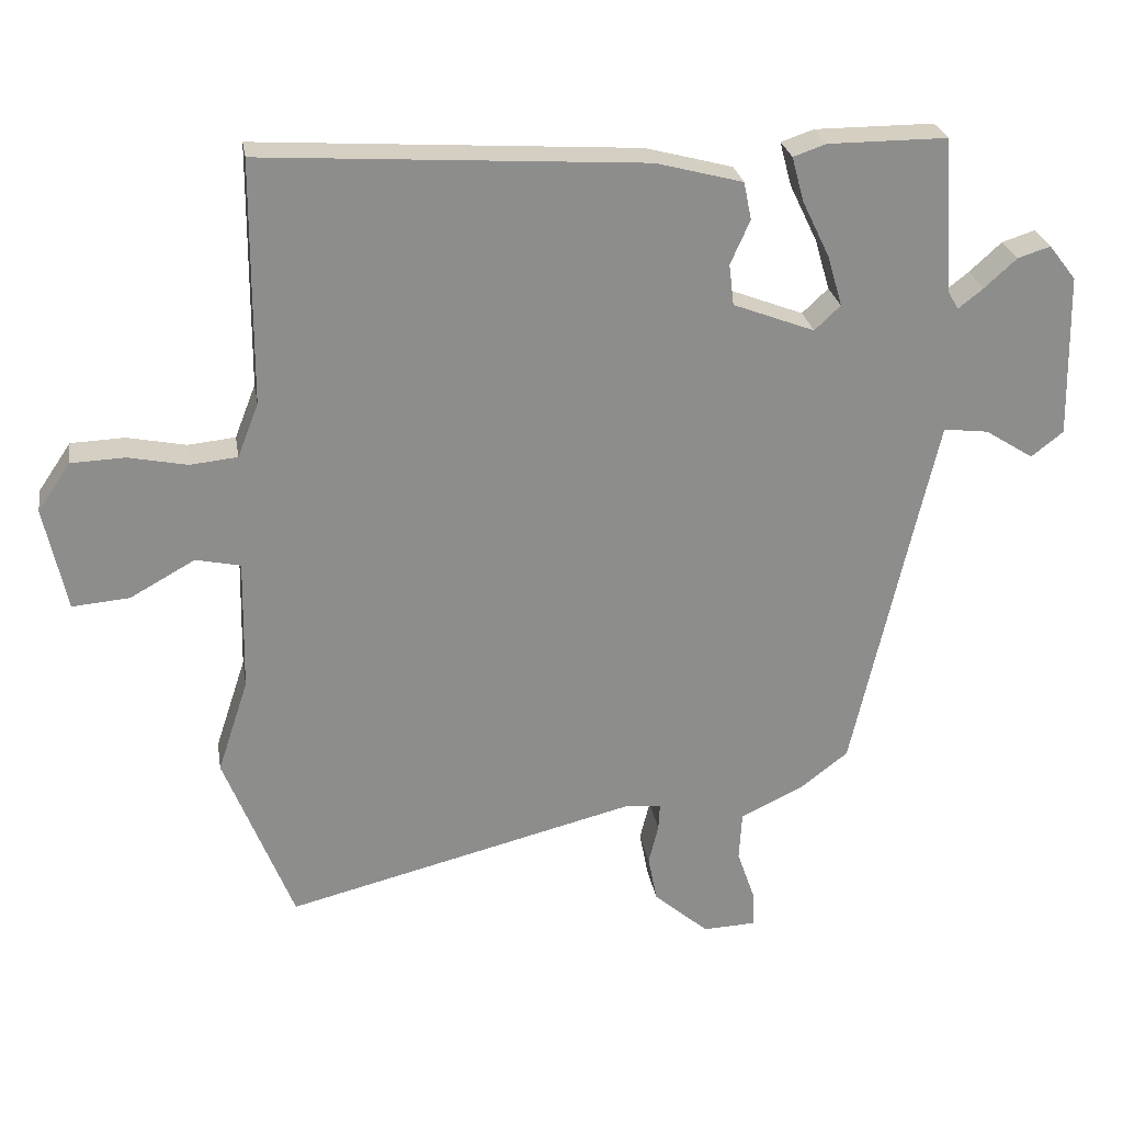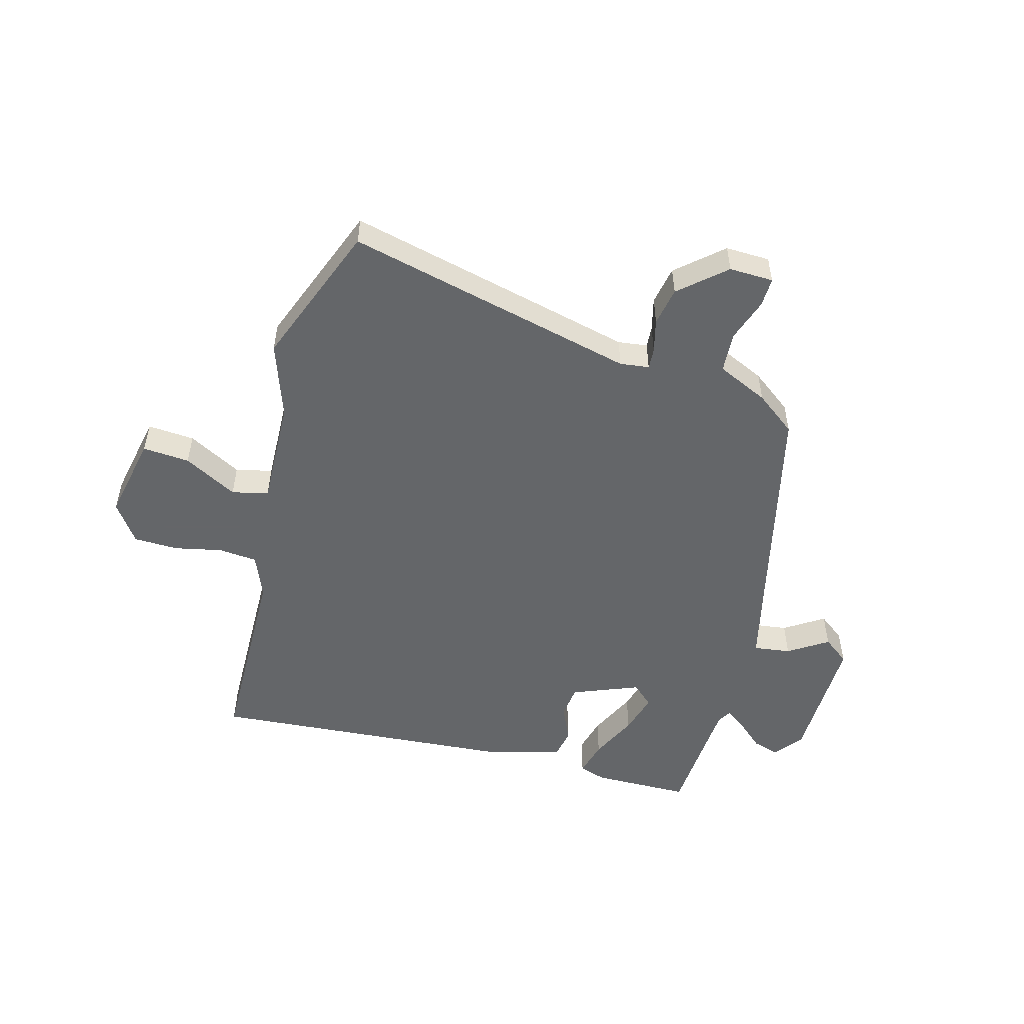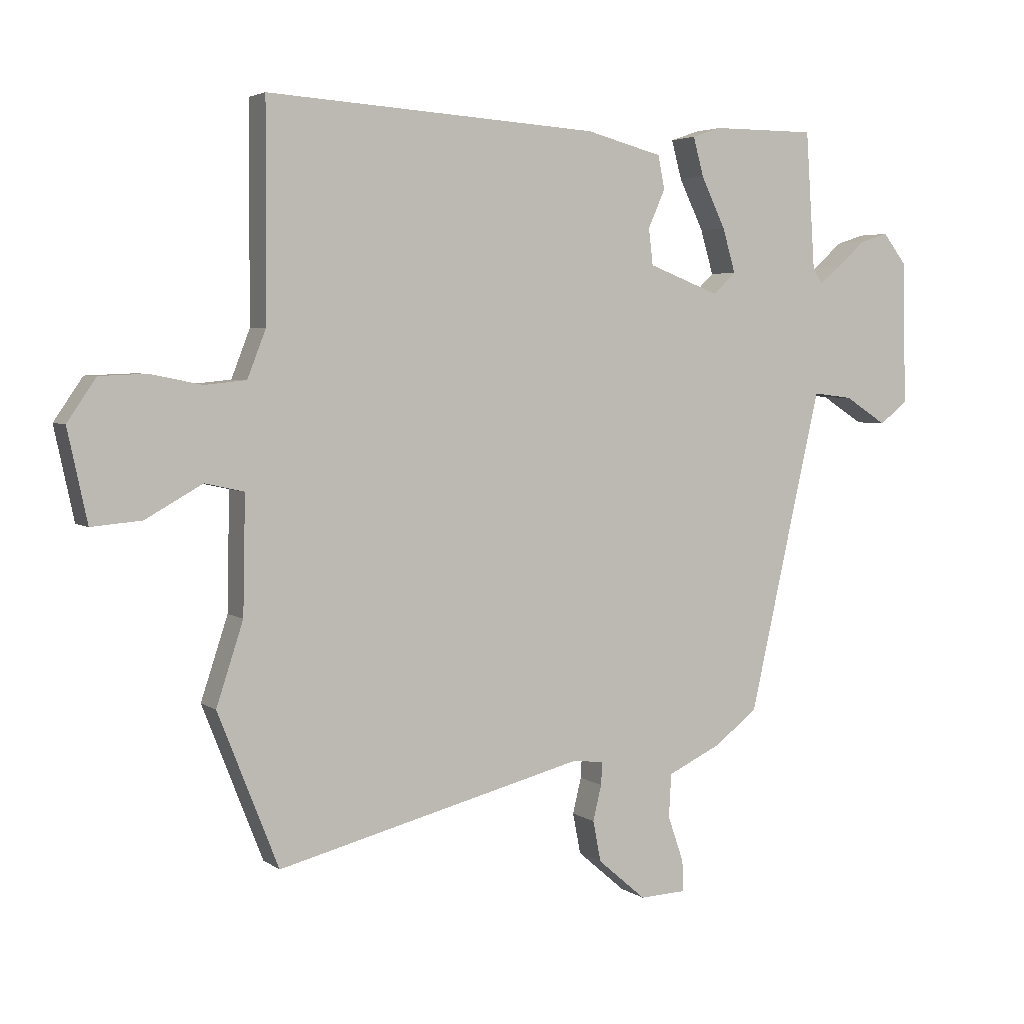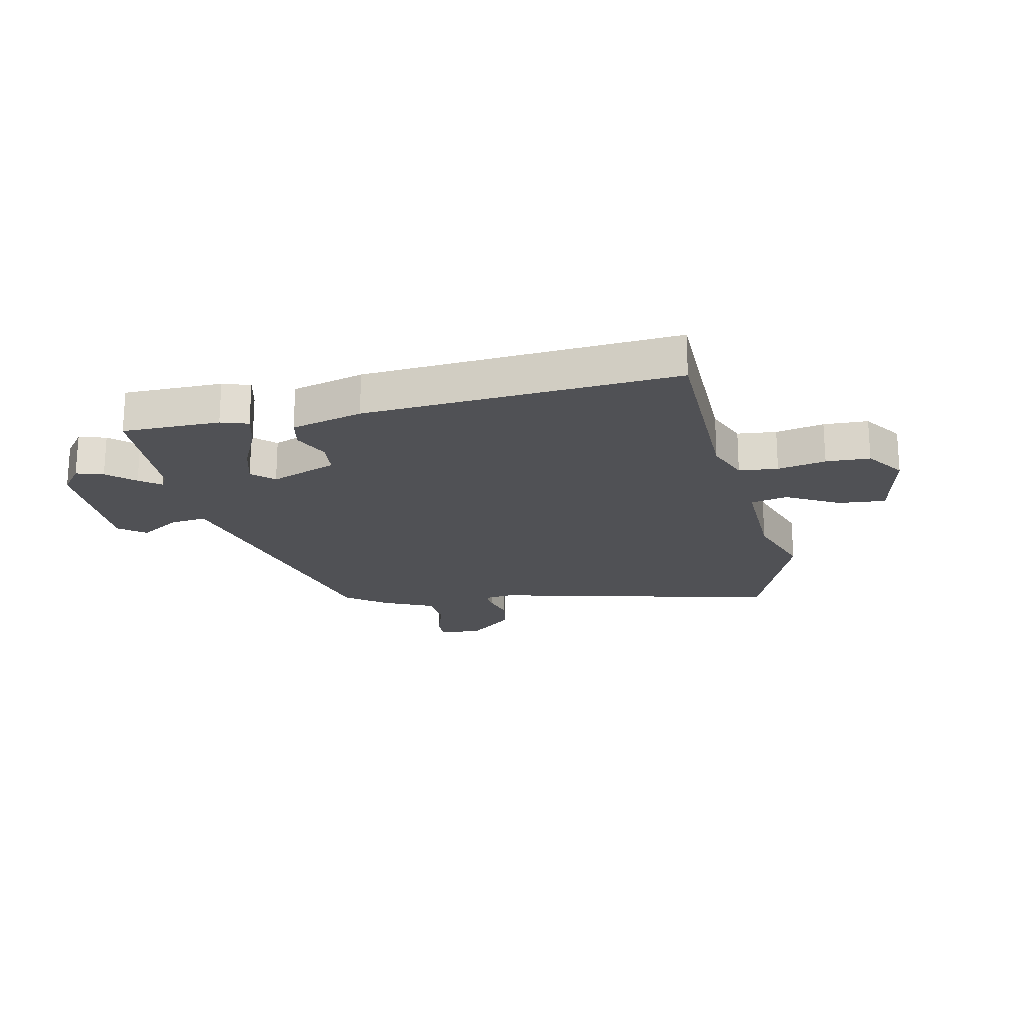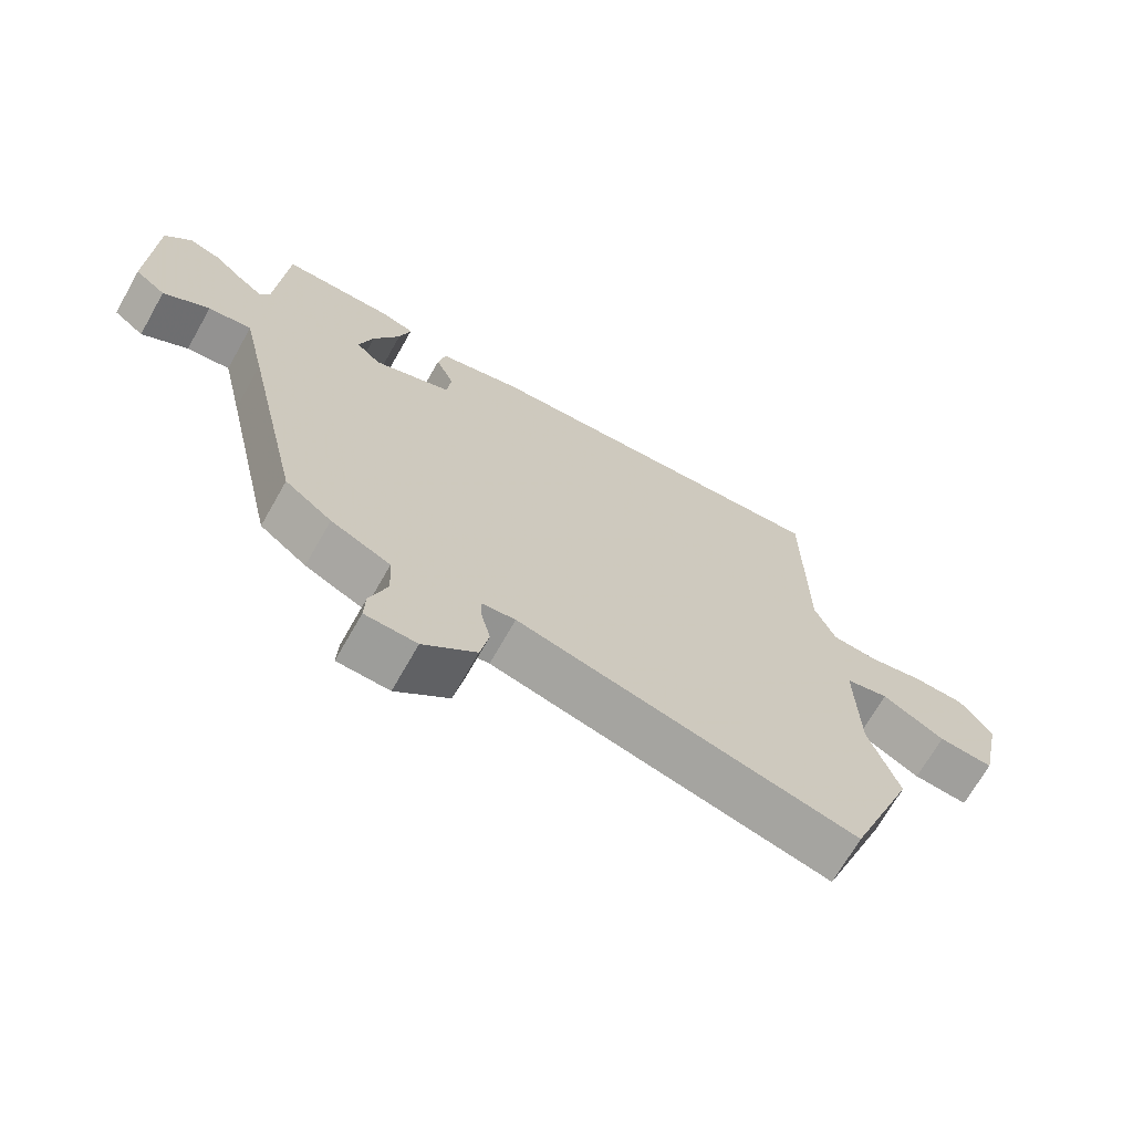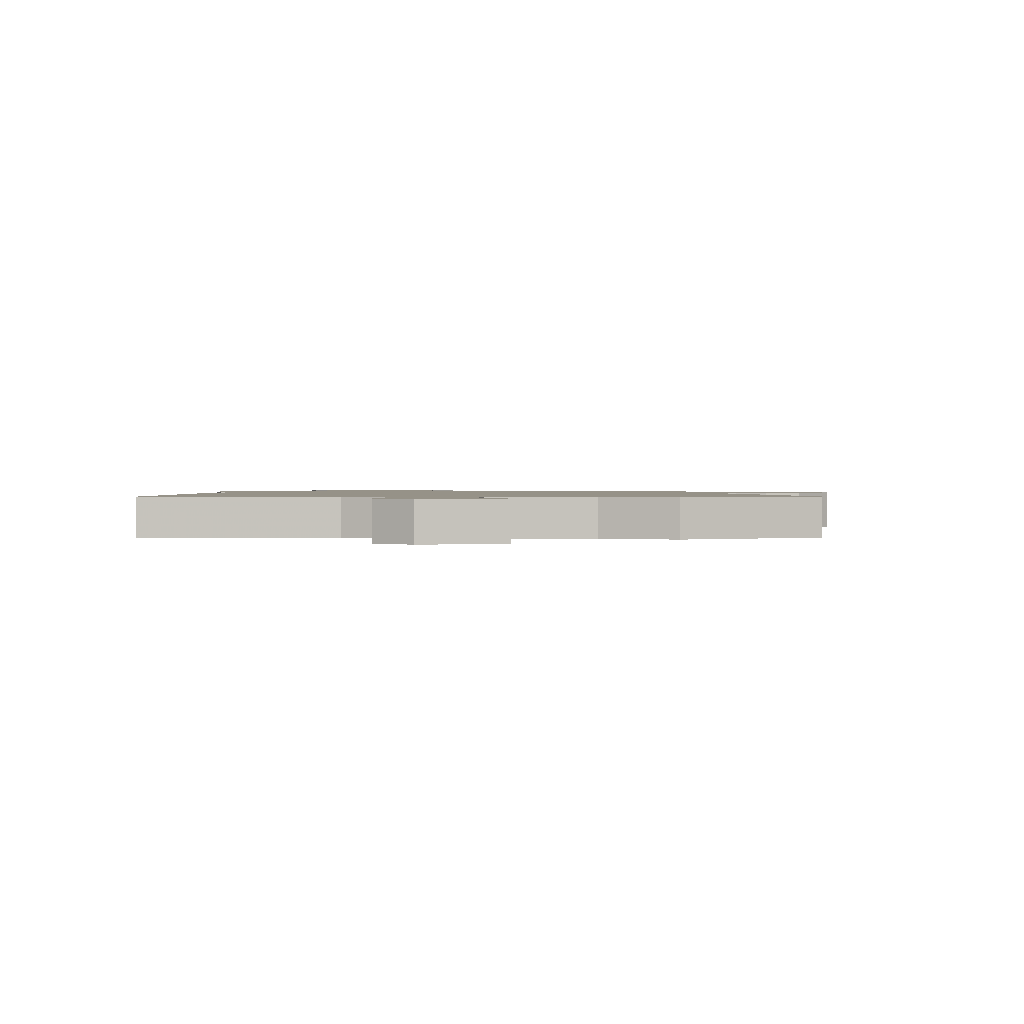
<metadata>
{"format":"obj","ext":"obj","renderer":"f3d","projection":"perspective","resolution":1024,"background":"white","views":[{"elev":25.9,"azim":170.7,"up":"+Z"},{"elev":-51.7,"azim":165.3,"up":"+Y"},{"elev":3.9,"azim":153.6,"up":"+Z"},{"elev":-20.2,"azim":12.6,"up":"+Y"},{"elev":-69.5,"azim":-29.6,"up":"+Z"},{"elev":1.2,"azim":90.0,"up":"+Y"}]}
</metadata>
<code>
v -0.405 0.07 -0.467
v -0.491 0.07 -0.085
v -0.524 0.07 0.059
v -0.589 0.07 0.051
v -0.658 0.07 0.007
v -0.704 0.07 0.043
v -0.699 0.07 0.278
v -0.66 0.07 0.328
v -0.613 0.07 0.313
v -0.567 0.07 0.271
v -0.531 0.07 0.243
v -0.516 0.07 0.269
v -0.501 0.07 0.492
v -0.33 0.07 0.492
v -0.283 0.07 0.476
v -0.3 0.07 0.413
v -0.34 0.07 0.33
v -0.361 0.07 0.258
v -0.324 0.07 0.223
v -0.207 0.07 0.268
v -0.2 0.07 0.327
v -0.228 0.07 0.39
v -0.217 0.07 0.444
v -0.092 0.07 0.477
v 0.453 0.07 0.512
v 0.455 0.07 0.164
v 0.485 0.07 0.087
v 0.553 0.07 0.08
v 0.637 0.07 0.097
v 0.714 0.07 0.094
v 0.761 0.07 0.025
v 0.729 0.07 -0.124
v 0.647 0.07 -0.117
v 0.554 0.07 -0.065
v 0.49 0.07 -0.079
v 0.494 0.07 -0.269
v 0.538 0.07 -0.403
v 0.439 0.07 -0.654
v -0.066 0.07 -0.527
v -0.117 0.07 -0.533
v -0.115 0.07 -0.57
v -0.101 0.07 -0.628
v -0.114 0.07 -0.695
v -0.193 0.07 -0.763
v -0.27 0.07 -0.76
v -0.268 0.07 -0.709
v -0.242 0.07 -0.634
v -0.246 0.07 -0.563
v -0.335 0.07 -0.521
v -0.405 0 -0.467
v -0.491 0 -0.085
v -0.524 0 0.059
v -0.589 0 0.051
v -0.658 0 0.007
v -0.704 0 0.043
v -0.699 0 0.278
v -0.66 0 0.328
v -0.613 0 0.313
v -0.567 0 0.271
v -0.531 0 0.243
v -0.516 0 0.269
v -0.501 0 0.492
v -0.33 0 0.492
v -0.283 0 0.476
v -0.3 0 0.413
v -0.34 0 0.33
v -0.361 0 0.258
v -0.324 0 0.223
v -0.207 0 0.268
v -0.2 0 0.327
v -0.228 0 0.39
v -0.217 0 0.444
v -0.092 0 0.477
v 0.453 0 0.512
v 0.455 0 0.164
v 0.485 0 0.087
v 0.553 0 0.08
v 0.637 0 0.097
v 0.714 0 0.094
v 0.761 0 0.025
v 0.729 0 -0.124
v 0.647 0 -0.117
v 0.554 0 -0.065
v 0.49 0 -0.079
v 0.494 0 -0.269
v 0.538 0 -0.403
v 0.439 0 -0.654
v -0.066 0 -0.527
v -0.117 0 -0.533
v -0.115 0 -0.57
v -0.101 0 -0.628
v -0.114 0 -0.695
v -0.193 0 -0.763
v -0.27 0 -0.76
v -0.268 0 -0.709
v -0.242 0 -0.634
v -0.246 0 -0.563
v -0.335 0 -0.521
f 48 49 1 2
f 44 45 46 47
f 44 47 48
f 41 42 43 44
f 40 41 44 48
f 36 37 38 39
f 35 36 39 40
f 31 32 33 34
f 31 34 35
f 28 29 30 31
f 27 28 31 35
f 26 27 35 40
f 21 22 23 24
f 20 21 24 25
f 19 20 25 26
f 14 15 16 17
f 12 13 14 17
f 11 12 17 18
f 7 8 9 10
f 7 10 11
f 4 5 6 7
f 3 4 7 11
f 19 26 40 48
f 11 18 19 48
f 2 3 11 48
f 51 50 98 97
f 96 95 94 93
f 97 96 93
f 93 92 91 90
f 97 93 90 89
f 88 87 86 85
f 89 88 85 84
f 83 82 81 80
f 84 83 80
f 80 79 78 77
f 84 80 77 76
f 89 84 76 75
f 73 72 71 70
f 74 73 70 69
f 75 74 69 68
f 66 65 64 63
f 66 63 62 61
f 67 66 61 60
f 59 58 57 56
f 60 59 56
f 56 55 54 53
f 60 56 53 52
f 97 89 75 68
f 97 68 67 60
f 97 60 52 51
f 1 50 51 2
f 2 51 52 3
f 3 52 53 4
f 4 53 54 5
f 5 54 55 6
f 6 55 56 7
f 7 56 57 8
f 8 57 58 9
f 9 58 59 10
f 10 59 60 11
f 11 60 61 12
f 12 61 62 13
f 13 62 63 14
f 14 63 64 15
f 15 64 65 16
f 16 65 66 17
f 17 66 67 18
f 18 67 68 19
f 19 68 69 20
f 20 69 70 21
f 21 70 71 22
f 22 71 72 23
f 23 72 73 24
f 24 73 74 25
f 25 74 75 26
f 26 75 76 27
f 27 76 77 28
f 28 77 78 29
f 29 78 79 30
f 30 79 80 31
f 31 80 81 32
f 32 81 82 33
f 33 82 83 34
f 34 83 84 35
f 35 84 85 36
f 36 85 86 37
f 37 86 87 38
f 38 87 88 39
f 39 88 89 40
f 40 89 90 41
f 41 90 91 42
f 42 91 92 43
f 43 92 93 44
f 44 93 94 45
f 45 94 95 46
f 46 95 96 47
f 47 96 97 48
f 48 97 98 49
f 49 98 50 1

</code>
